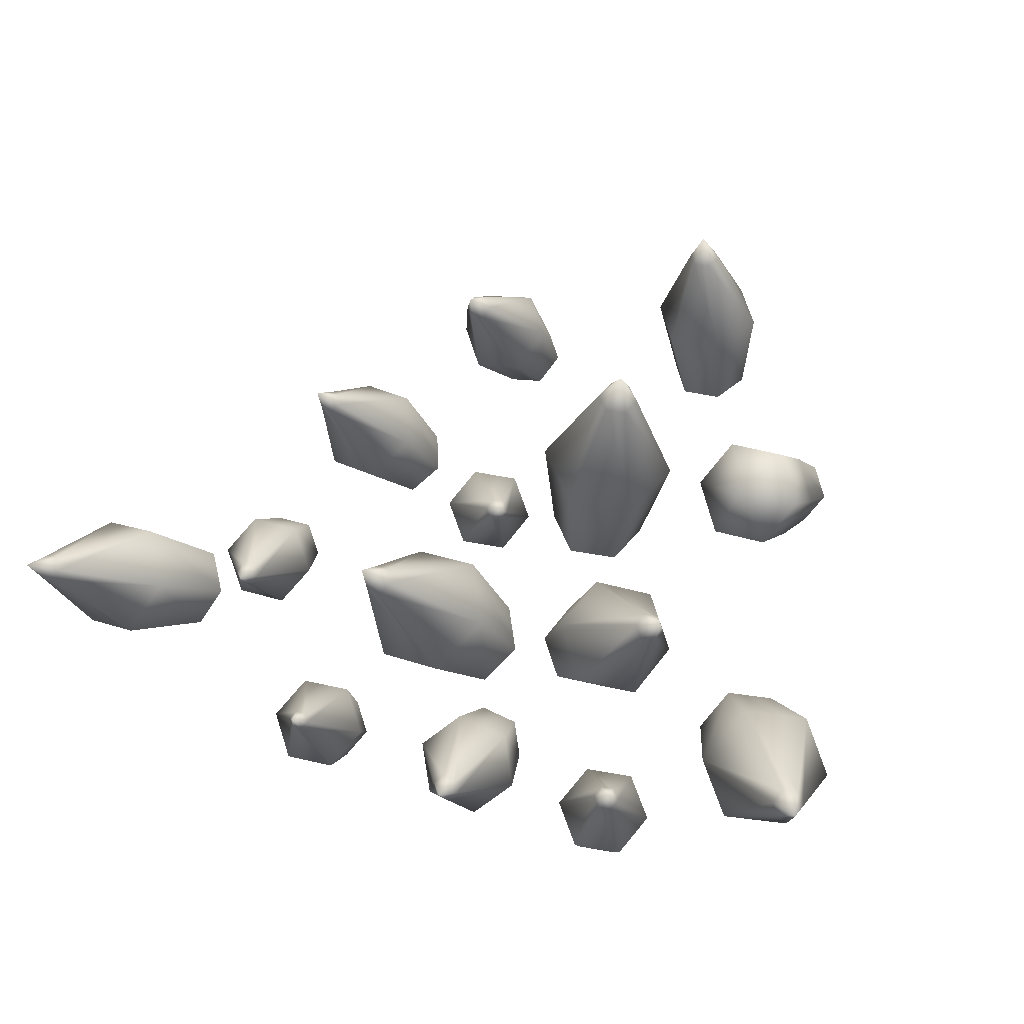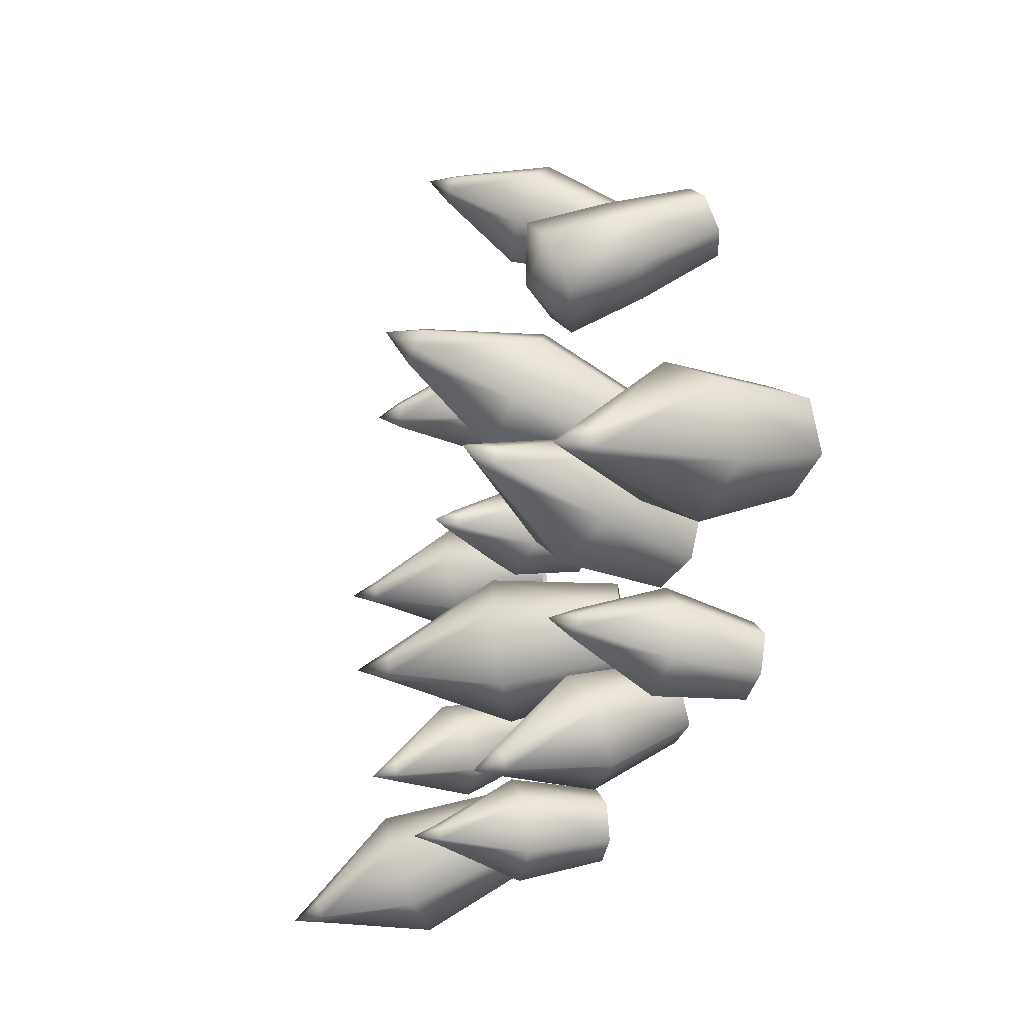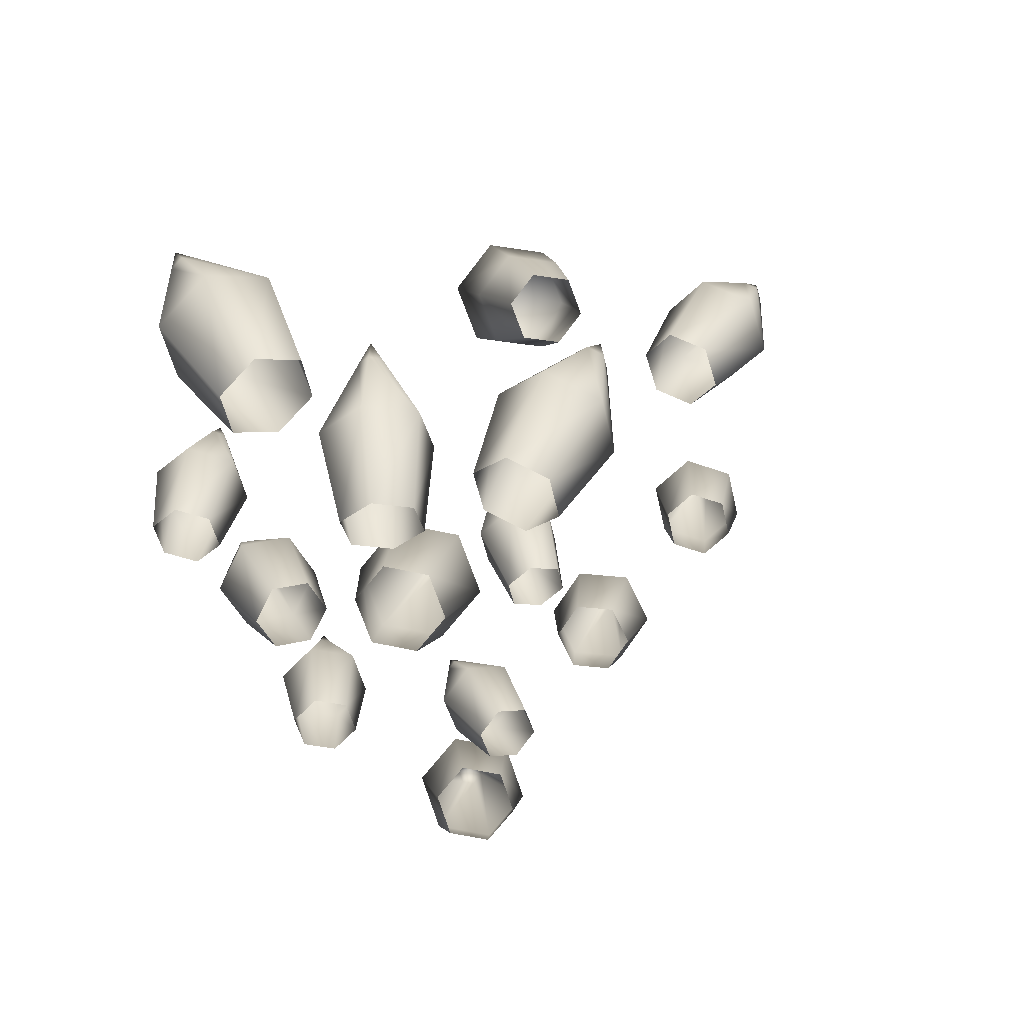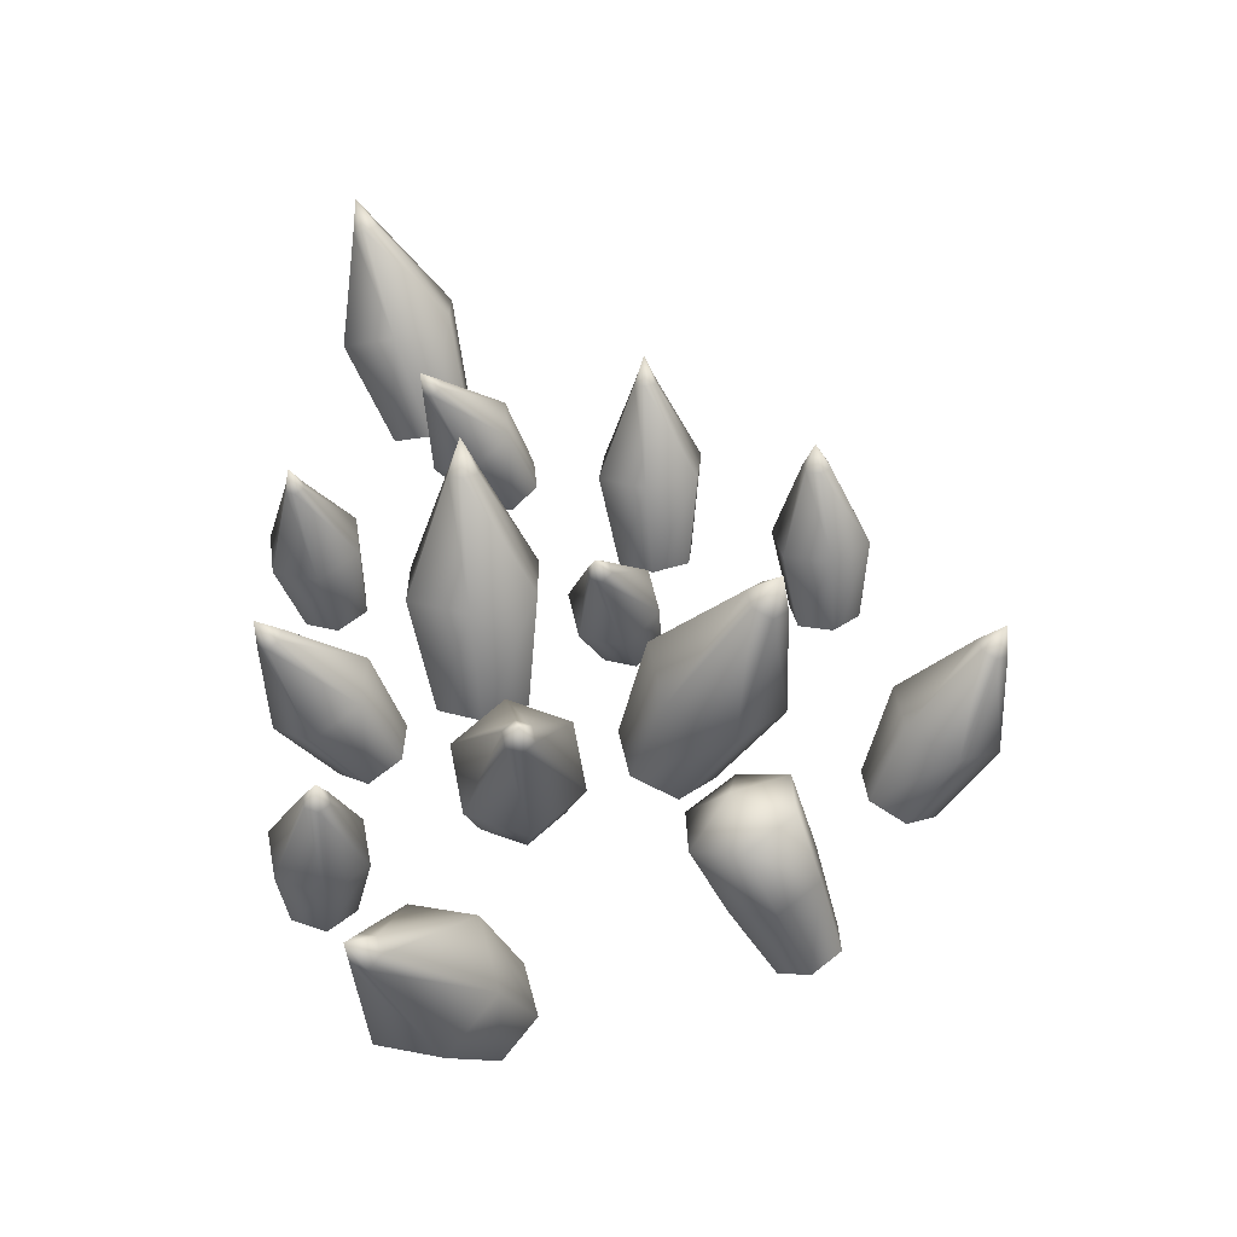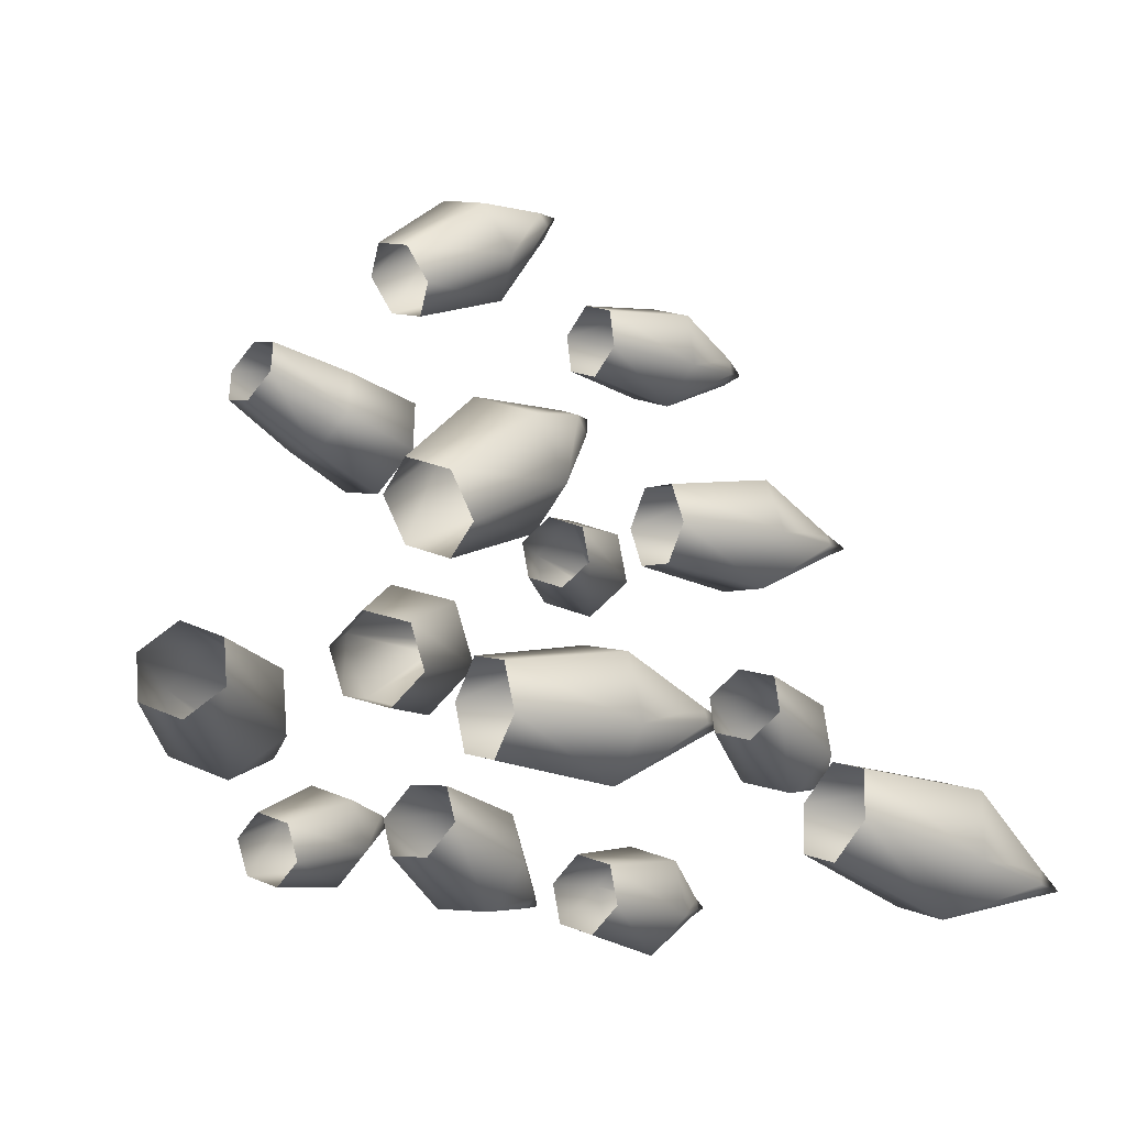
<metadata>
{"format":"obj","ext":"obj","renderer":"f3d","projection":"perspective","resolution":1024,"background":"white","views":[{"elev":76.2,"azim":-155.8,"up":"+Y"},{"elev":-32.2,"azim":-109.1,"up":"+Z"},{"elev":-50.9,"azim":-62.9,"up":"+Y"},{"elev":53.8,"azim":-87.1,"up":"+Y"},{"elev":-1.1,"azim":29.8,"up":"+Z"}]}
</metadata>
<code>
o Shroom1.003_Cylinder.008
v 0.2986 0.04424 0.3576
v 0.1401 0.2929 0.2133
v 0.1209 0.01396 0.4103
v 0.09385 0.285 0.227
v -0.00736 -0.03685 0.2829
v 0.06046 0.2718 0.1939
v 0.04204 -0.05737 0.1029
v 0.07331 0.2665 0.147
v 0.2197 -0.02708 0.05026
v 0.1196 0.2744 0.1333
v 0.348 0.02372 0.1776
v 0.153 0.2876 0.1665
v 0.2755 -0.3353 0.1563
v 0.1482 -0.357 0.194
v 0.1129 -0.3423 0.3229
v 0.2048 -0.3059 0.4142
v 0.08743 0.3665 0.165
v 0.332 -0.2842 0.3764
v 0.3674 -0.2989 0.2475
v 0.3795 -0.02765 -0.07568
v 0.4688 0.4257 -0.2991
v 0.1206 0.1044 -0.05796
v 0.41 0.4557 -0.2951
v -0.03159 0.1596 -0.3
v 0.3754 0.4682 -0.3501
v 0.07519 0.08276 -0.5598
v 0.3997 0.4508 -0.4092
v 0.3341 -0.04929 -0.5775
v 0.4585 0.4207 -0.4132
v 0.4862 -0.1045 -0.3355
v 0.4931 0.4082 -0.3582
v 0.07679 -0.478 -0.4639
v -0.1087 -0.3834 -0.4512
v -0.1851 -0.3284 -0.2651
v -0.07617 -0.3679 -0.09172
v 0.497 0.5627 -0.3652
v 0.1093 -0.4625 -0.1044
v 0.1858 -0.5175 -0.2905
v -0.1013 -0.05515 -0.6956
v -0.1665 0.2033 -0.9912
v -0.328 -0.04238 -0.6999
v -0.2231 0.2064 -0.9923
v -0.443 -0.1248 -0.8774
v -0.2518 0.1859 -1.037
v -0.3314 -0.2201 -1.051
v -0.2239 0.1621 -1.08
v -0.1047 -0.2329 -1.046
v -0.1673 0.1589 -1.079
v 0.01035 -0.1504 -0.8689
v -0.1386 0.1795 -1.035
v -0.1595 -0.5572 -0.8191
v -0.3219 -0.548 -0.8222
v -0.4018 -0.4798 -0.6981
v -0.3195 -0.4208 -0.5709
v -0.1888 0.2797 -1.085
v -0.1571 -0.4299 -0.5678
v -0.07713 -0.4981 -0.6919
v -0.2671 0.006979 1.645
v -0.2508 0.402 1.661
v -0.4847 0.06191 1.68
v -0.3105 0.4171 1.67
v -0.6026 0.168 1.518
v -0.3429 0.4462 1.626
v -0.503 0.2191 1.32
v -0.3156 0.4602 1.572
v -0.2855 0.1642 1.285
v -0.2559 0.4451 1.562
v -0.1676 0.05813 1.447
v -0.2235 0.416 1.607
v -0.4255 -0.1992 1.194
v -0.5813 -0.1599 1.219
v -0.6526 -0.1965 1.361
v -0.5682 -0.2725 1.477
v -0.2523 0.5275 1.657
v -0.4124 -0.3118 1.452
v -0.341 -0.2752 1.311
v 0.9282 0.00675 0.5443
v 1.013 0.3514 0.3558
v 0.726 0.1095 0.5338
v 0.97 0.3732 0.3536
v 0.6256 0.1422 0.3327
v 0.9487 0.3801 0.311
v 0.7273 0.07204 0.1422
v 0.9702 0.3652 0.2707
v 0.9295 -0.03075 0.1528
v 1.013 0.3435 0.273
v 1.03 -0.0634 0.3538
v 1.034 0.3366 0.3155
v 0.7211 -0.3607 0.2397
v 0.5763 -0.2871 0.2322
v 0.5034 -0.2368 0.3686
v 0.5753 -0.2602 0.5126
v 1.041 0.455 0.3042
v 0.7202 -0.3338 0.5202
v 0.793 -0.3841 0.3837
v -0.04395 0.02926 0.8261
v -0.1423 0.5236 0.8574
v -0.3252 0.02906 0.9014
v -0.2251 0.5235 0.8796
v -0.5265 0.122 0.7127
v -0.2844 0.5509 0.824
v -0.4466 0.2151 0.4486
v -0.2608 0.5783 0.7463
v -0.1653 0.2153 0.3733
v -0.178 0.5784 0.7241
v 0.03601 0.1224 0.5621
v -0.1187 0.551 0.7797
v -0.236 -0.2815 0.2678
v -0.4374 -0.2816 0.3218
v -0.4947 -0.3483 0.5109
v -0.3505 -0.4149 0.6461
v -0.1883 0.6809 0.8517
v -0.149 -0.4147 0.5922
v -0.09176 -0.348 0.403
v -1.266 0.07235 -0.1656
v -1.534 0.3853 -0.4697
v -1.539 0.02958 -0.07504
v -1.598 0.3753 -0.4484
v -1.732 -0.09938 -0.2508
v -1.644 0.345 -0.4897
v -1.652 -0.1856 -0.5171
v -1.625 0.3248 -0.5522
v -1.379 -0.1428 -0.6076
v -1.561 0.3348 -0.5735
v -1.185 -0.01384 -0.4318
v -1.515 0.3651 -0.5322
v -1.269 -0.5699 -0.3459
v -1.465 -0.6006 -0.2811
v -1.522 -0.5389 -0.09037
v -1.384 -0.4465 0.03551
v -1.616 0.4798 -0.5624
v -1.188 -0.4158 -0.02934
v -1.131 -0.4776 -0.2201
v -0.4251 0.05083 0.1102
v -0.6916 0.4159 -0.01115
v -0.6696 -0.03204 0.175
v -0.7495 0.3963 0.004186
v -0.8493 -0.0785 -0.01574
v -0.792 0.3853 -0.04094
v -0.7845 -0.0421 -0.2713
v -0.7767 0.3939 -0.1014
v -0.5401 0.04077 -0.3361
v -0.7188 0.4135 -0.1168
v -0.3604 0.08723 -0.1454
v -0.6763 0.4245 -0.07162
v -0.4166 -0.409 -0.2902
v -0.5917 -0.4683 -0.2438
v -0.638 -0.4944 -0.06077
v -0.5093 -0.4611 0.07584
v -0.7734 0.5263 -0.04892
v -0.3342 -0.4018 0.02941
v -0.2879 -0.3757 -0.1536
v 1.744 -0.009877 -0.5419
v 1.833 0.3425 -0.8387
v 1.523 0.1367 -0.5267
v 1.783 0.3757 -0.8352
v 1.361 0.1557 -0.7372
v 1.747 0.38 -0.8828
v 1.421 0.02826 -0.963
v 1.76 0.3512 -0.9338
v 1.643 -0.1183 -0.9782
v 1.81 0.318 -0.9373
v 1.804 -0.1374 -0.7677
v 1.847 0.3137 -0.8897
v 1.391 -0.4525 -0.7674
v 1.232 -0.3476 -0.7565
v 1.189 -0.2563 -0.5948
v 1.305 -0.2699 -0.444
v 1.862 0.4492 -0.9268
v 1.464 -0.3749 -0.4549
v 1.507 -0.4662 -0.6166
v 0.6197 -0.1107 -0.8306
v 0.5466 0.1989 -1.003
v 0.4217 -0.08198 -0.7916
v 0.5071 0.2046 -0.9953
v 0.2856 -0.09108 -0.9431
v 0.4799 0.2028 -1.026
v 0.3475 -0.1289 -1.134
v 0.4923 0.1953 -1.064
v 0.5456 -0.1576 -1.173
v 0.5318 0.1895 -1.071
v 0.6816 -0.1485 -1.021
v 0.5589 0.1913 -1.041
v 0.4887 -0.4944 -1.062
v 0.3468 -0.4739 -1.034
v 0.3025 -0.4468 -0.898
v 0.3999 -0.4403 -0.7894
v 0.5303 0.2931 -1.049
v 0.5418 -0.4608 -0.8174
v 0.5861 -0.4879 -0.9538
v -0.8601 -0.03564 1.016
v -0.7395 0.2455 0.9078
v -1.049 0.04016 1.031
v -0.9562 0.3326 0.9254
v -1.181 0.01616 0.8777
v -1.108 0.305 0.7494
v -1.125 -0.08363 0.7091
v -1.043 0.1904 0.5557
v -0.936 -0.1594 0.6937
v -0.8267 0.1033 0.5381
v -0.8038 -0.1354 0.847
v -0.6748 0.1309 0.7141
v -1.063 -0.4356 0.8848
v -1.198 -0.3814 0.8958
v -1.238 -0.3099 1.017
v -1.143 -0.2927 1.126
v -0.8608 0.3021 0.6922
v -1.008 -0.347 1.115
v -0.968 -0.4185 0.9946
v -0.7253 -0.2119 -0.6582
v -0.8188 0.1208 -0.7438
v -0.9227 -0.2085 -0.6076
v -0.8711 0.1217 -0.7304
v -1.065 -0.1941 -0.753
v -0.9088 0.1255 -0.7689
v -1.01 -0.183 -0.9489
v -0.8942 0.1284 -0.8208
v -0.8122 -0.1864 -0.9995
v -0.8419 0.1275 -0.8342
v -0.67 -0.2009 -0.8541
v -0.8042 0.1237 -0.7957
v -0.8399 -0.5429 -0.9672
v -0.9813 -0.5404 -0.9309
v -1.021 -0.5484 -0.7906
v -0.9191 -0.5587 -0.6865
v -0.8532 0.2222 -0.7759
v -0.7776 -0.5611 -0.7227
v -0.7381 -0.5532 -0.863
v 0.5774 0.0753 1.165
v 0.5959 0.3907 1.027
v 0.398 0.1489 1.208
v 0.5445 0.4118 1.039
v 0.2673 0.1819 1.062
v 0.507 0.4213 0.9976
v 0.316 0.1412 0.874
v 0.521 0.4096 0.9437
v 0.4954 0.06758 0.8316
v 0.5724 0.3885 0.9316
v 0.6261 0.03462 0.9773
v 0.6099 0.3791 0.9733
v 0.359 -0.2411 0.9225
v 0.2305 -0.1884 0.9528
v 0.1956 -0.1592 1.088
v 0.2892 -0.1829 1.192
v 0.5923 0.4887 0.9751
v 0.4177 -0.2356 1.162
v 0.4526 -0.2647 1.027
v 1.133 0.04047 -0.2653
v 1.037 0.2727 -0.5074
v 0.9376 0.05655 -0.2345
v 0.9907 0.2765 -0.5001
v 0.8098 -0.009545 -0.3713
v 0.9602 0.2608 -0.5327
v 0.8775 -0.09173 -0.5388
v 0.9763 0.2412 -0.5726
v 1.073 -0.1078 -0.5696
v 1.023 0.2373 -0.58
v 1.201 -0.04172 -0.4328
v 1.053 0.2531 -0.5474
v 1.052 -0.3945 -0.3707
v 0.9121 -0.3829 -0.3486
v 0.8636 -0.3241 -0.2287
v 0.9551 -0.2767 -0.1307
v 1.007 0.3426 -0.5819
v 1.095 -0.2883 -0.1527
v 1.144 -0.3471 -0.2727
f 1 2 4 3
f 3 4 6 5
f 5 6 8 7
f 7 8 10 9
f 10 8 17
f 9 10 12 11
f 11 12 2 1
f 1 3 16 18
f 6 4 17
f 12 10 17
f 4 2 17
f 8 6 17
f 2 12 17
f 5 7 14 15
f 11 1 18 19
f 7 9 13 14
f 3 5 15 16
f 9 11 19 13
f 20 21 23 22
f 22 23 25 24
f 24 25 27 26
f 26 27 29 28
f 29 27 36
f 28 29 31 30
f 30 31 21 20
f 20 22 35 37
f 25 23 36
f 31 29 36
f 23 21 36
f 27 25 36
f 21 31 36
f 24 26 33 34
f 30 20 37 38
f 26 28 32 33
f 22 24 34 35
f 28 30 38 32
f 39 40 42 41
f 41 42 44 43
f 43 44 46 45
f 45 46 48 47
f 48 46 55
f 47 48 50 49
f 49 50 40 39
f 39 41 54 56
f 44 42 55
f 50 48 55
f 42 40 55
f 46 44 55
f 40 50 55
f 43 45 52 53
f 49 39 56 57
f 45 47 51 52
f 41 43 53 54
f 47 49 57 51
f 58 59 61 60
f 60 61 63 62
f 62 63 65 64
f 64 65 67 66
f 67 65 74
f 66 67 69 68
f 68 69 59 58
f 58 60 73 75
f 63 61 74
f 69 67 74
f 61 59 74
f 65 63 74
f 59 69 74
f 62 64 71 72
f 68 58 75 76
f 64 66 70 71
f 60 62 72 73
f 66 68 76 70
f 77 78 80 79
f 79 80 82 81
f 81 82 84 83
f 83 84 86 85
f 86 84 93
f 85 86 88 87
f 87 88 78 77
f 77 79 92 94
f 82 80 93
f 88 86 93
f 80 78 93
f 84 82 93
f 78 88 93
f 81 83 90 91
f 87 77 94 95
f 83 85 89 90
f 79 81 91 92
f 85 87 95 89
f 96 97 99 98
f 98 99 101 100
f 100 101 103 102
f 102 103 105 104
f 105 103 112
f 104 105 107 106
f 106 107 97 96
f 96 98 111 113
f 101 99 112
f 107 105 112
f 99 97 112
f 103 101 112
f 97 107 112
f 100 102 109 110
f 106 96 113 114
f 102 104 108 109
f 98 100 110 111
f 104 106 114 108
f 115 116 118 117
f 117 118 120 119
f 119 120 122 121
f 121 122 124 123
f 124 122 131
f 123 124 126 125
f 125 126 116 115
f 115 117 130 132
f 120 118 131
f 126 124 131
f 118 116 131
f 122 120 131
f 116 126 131
f 119 121 128 129
f 125 115 132 133
f 121 123 127 128
f 117 119 129 130
f 123 125 133 127
f 134 135 137 136
f 136 137 139 138
f 138 139 141 140
f 140 141 143 142
f 143 141 150
f 142 143 145 144
f 144 145 135 134
f 134 136 149 151
f 139 137 150
f 145 143 150
f 137 135 150
f 141 139 150
f 135 145 150
f 138 140 147 148
f 144 134 151 152
f 140 142 146 147
f 136 138 148 149
f 142 144 152 146
f 153 154 156 155
f 155 156 158 157
f 157 158 160 159
f 159 160 162 161
f 162 160 169
f 161 162 164 163
f 163 164 154 153
f 153 155 168 170
f 158 156 169
f 164 162 169
f 156 154 169
f 160 158 169
f 154 164 169
f 157 159 166 167
f 163 153 170 171
f 159 161 165 166
f 155 157 167 168
f 161 163 171 165
f 172 173 175 174
f 174 175 177 176
f 176 177 179 178
f 178 179 181 180
f 181 179 188
f 180 181 183 182
f 182 183 173 172
f 172 174 187 189
f 177 175 188
f 183 181 188
f 175 173 188
f 179 177 188
f 173 183 188
f 176 178 185 186
f 182 172 189 190
f 178 180 184 185
f 174 176 186 187
f 180 182 190 184
f 191 192 194 193
f 193 194 196 195
f 195 196 198 197
f 197 198 200 199
f 200 198 207
f 199 200 202 201
f 201 202 192 191
f 191 193 206 208
f 196 194 207
f 202 200 207
f 194 192 207
f 198 196 207
f 192 202 207
f 195 197 204 205
f 201 191 208 209
f 197 199 203 204
f 193 195 205 206
f 199 201 209 203
f 210 211 213 212
f 212 213 215 214
f 214 215 217 216
f 216 217 219 218
f 219 217 226
f 218 219 221 220
f 220 221 211 210
f 210 212 225 227
f 215 213 226
f 221 219 226
f 213 211 226
f 217 215 226
f 211 221 226
f 214 216 223 224
f 220 210 227 228
f 216 218 222 223
f 212 214 224 225
f 218 220 228 222
f 229 230 232 231
f 231 232 234 233
f 233 234 236 235
f 235 236 238 237
f 238 236 245
f 237 238 240 239
f 239 240 230 229
f 229 231 244 246
f 234 232 245
f 240 238 245
f 232 230 245
f 236 234 245
f 230 240 245
f 233 235 242 243
f 239 229 246 247
f 235 237 241 242
f 231 233 243 244
f 237 239 247 241
f 248 249 251 250
f 250 251 253 252
f 252 253 255 254
f 254 255 257 256
f 257 255 264
f 256 257 259 258
f 258 259 249 248
f 248 250 263 265
f 253 251 264
f 259 257 264
f 251 249 264
f 255 253 264
f 249 259 264
f 252 254 261 262
f 258 248 265 266
f 254 256 260 261
f 250 252 262 263
f 256 258 266 260

</code>
